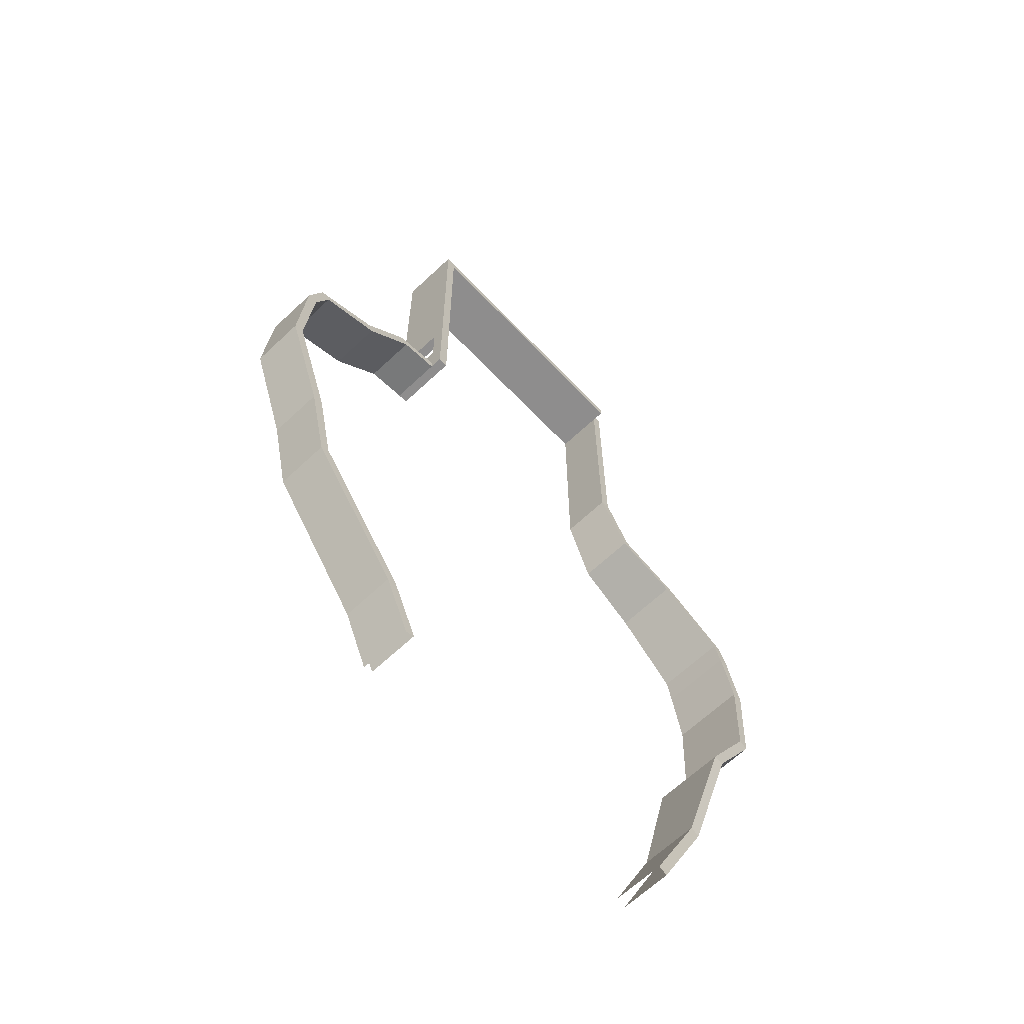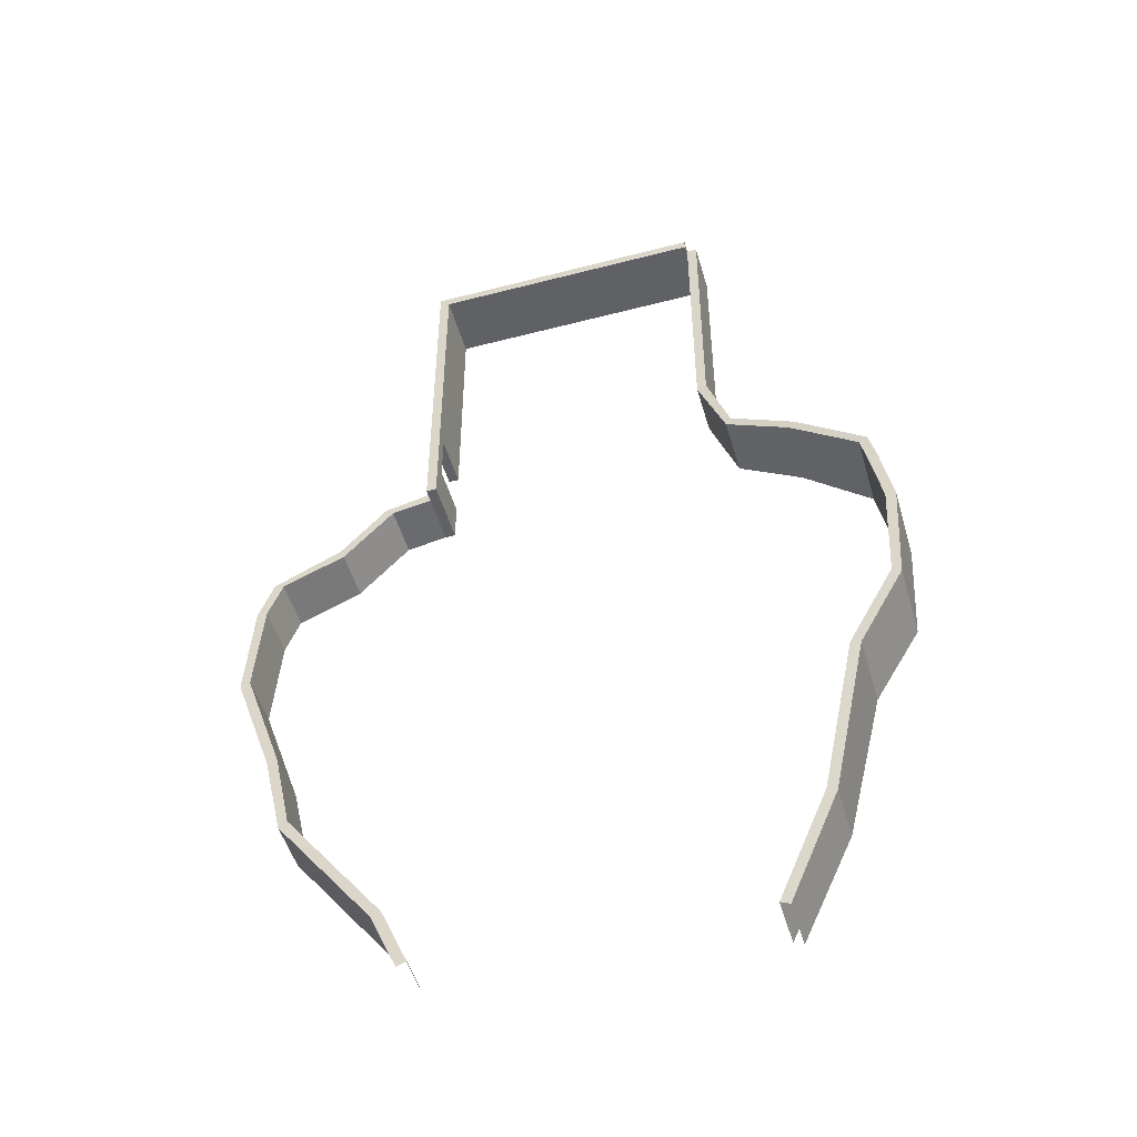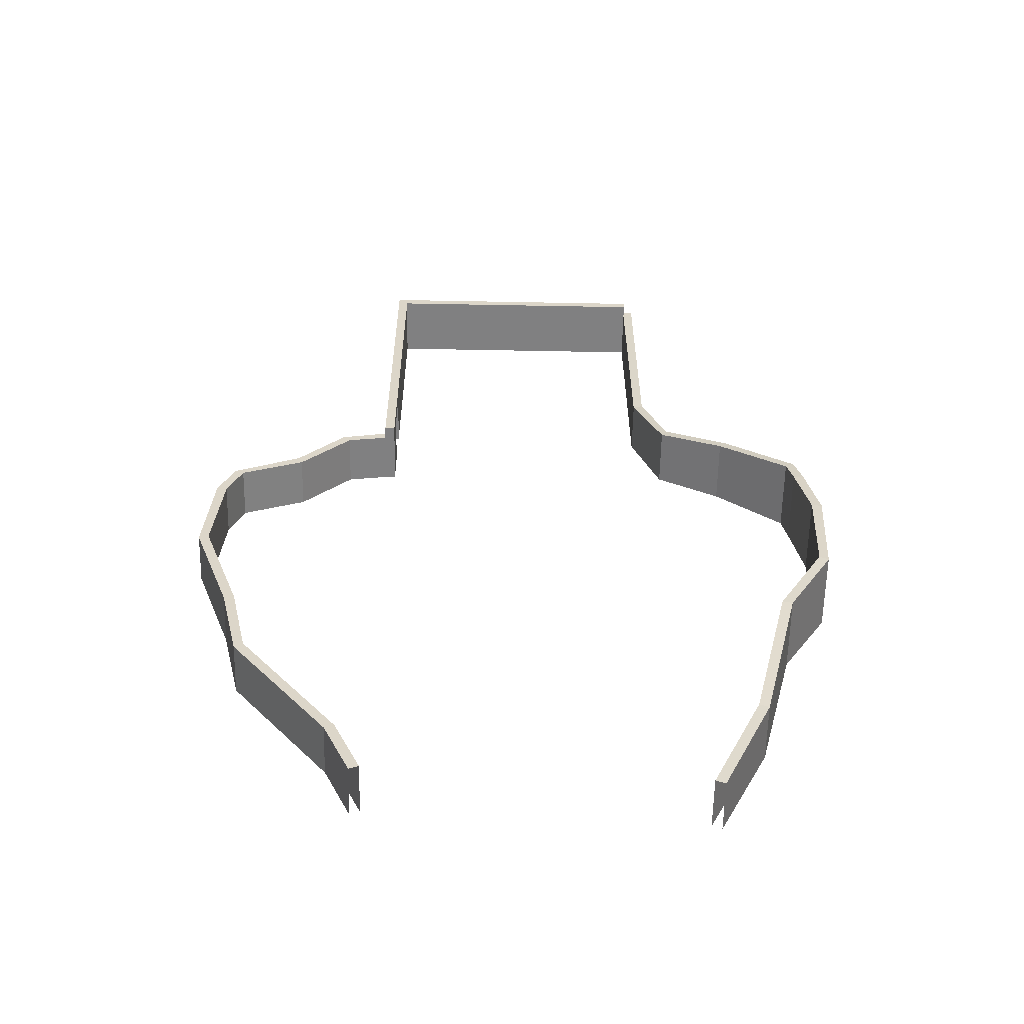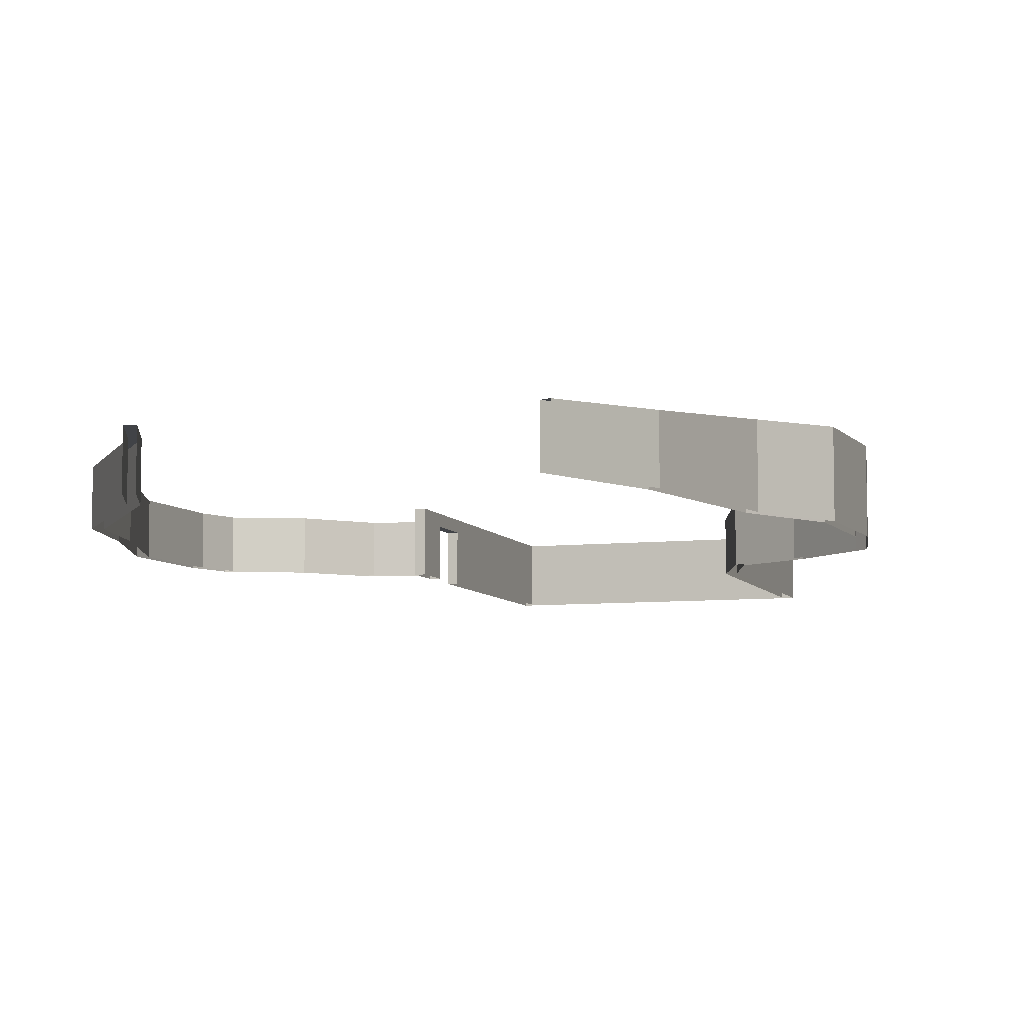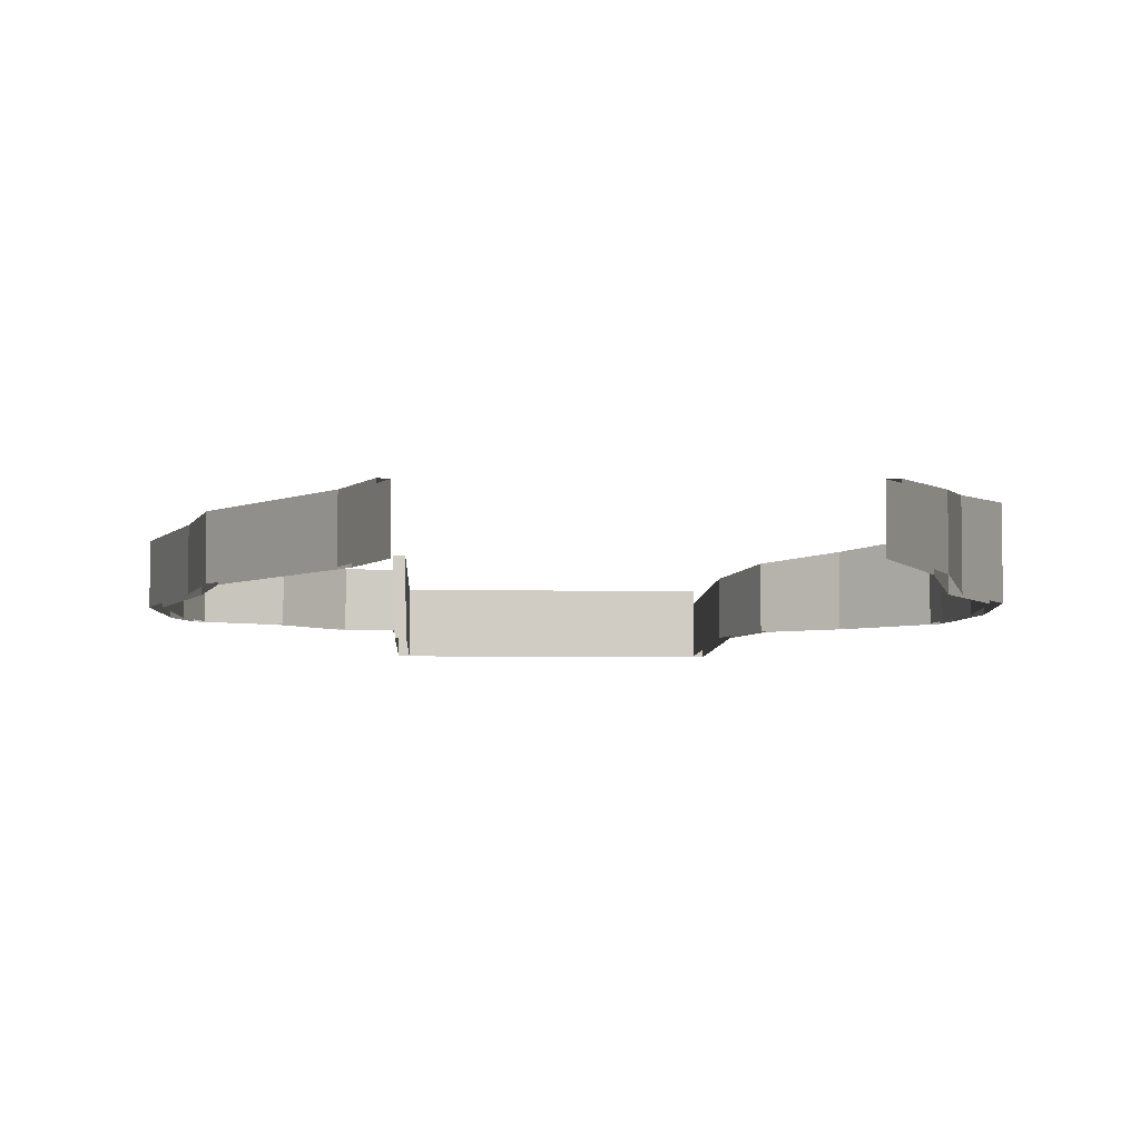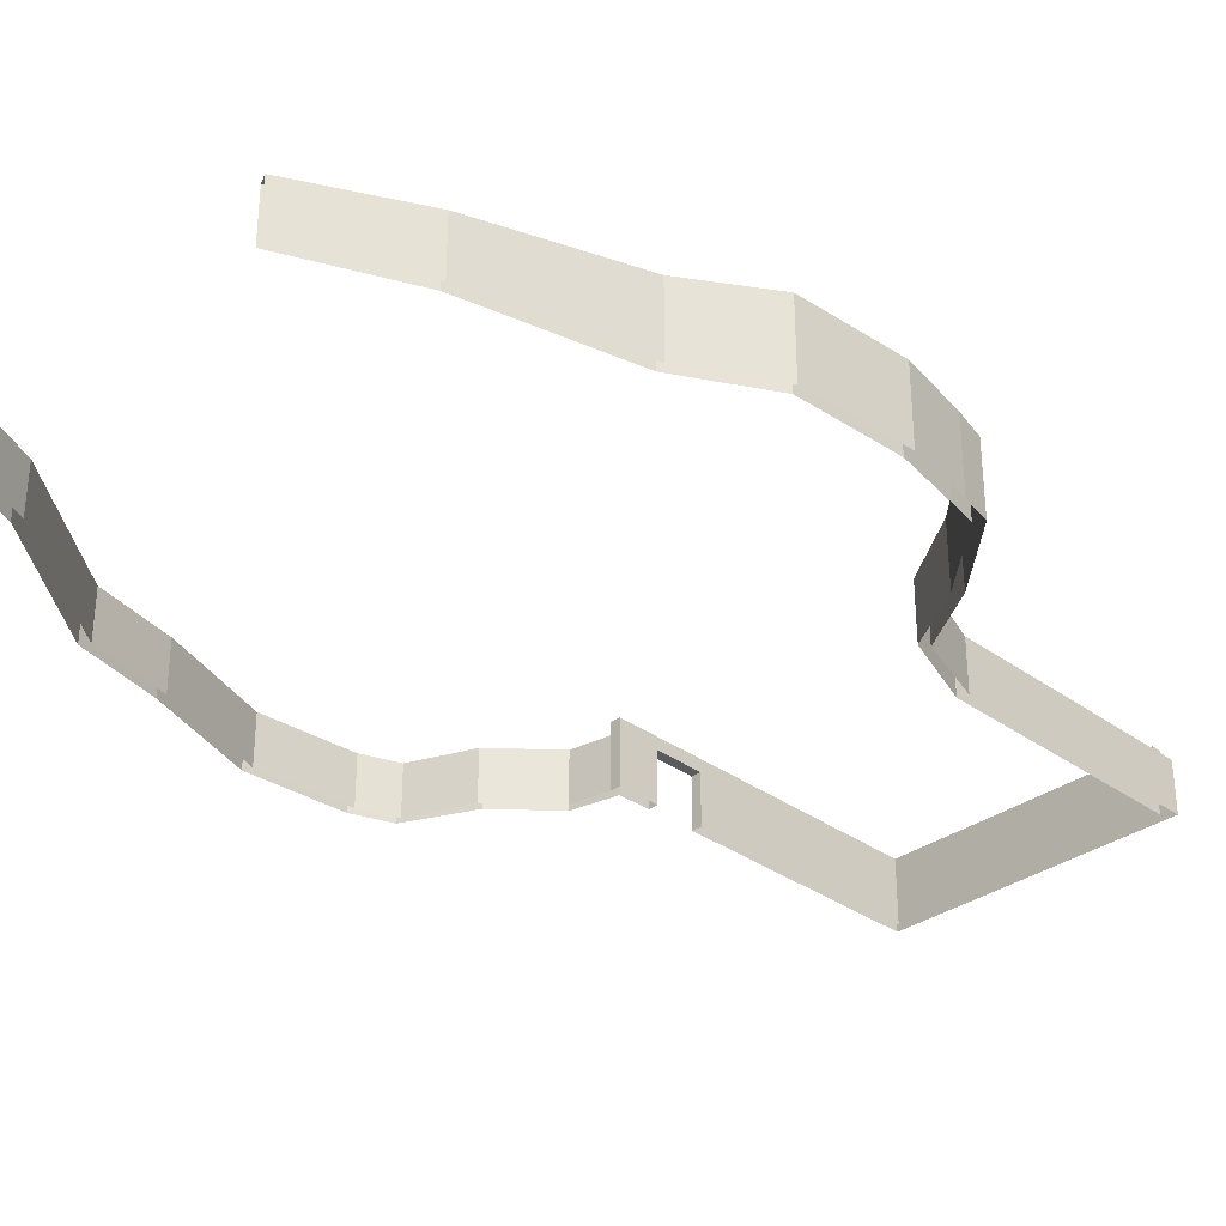
<metadata>
{"format":"obj","ext":"obj","renderer":"f3d","projection":"perspective","resolution":1024,"background":"white","views":[{"elev":-64.7,"azim":-46.5,"up":"+Y"},{"elev":-50.1,"azim":16.0,"up":"+Y"},{"elev":-60.0,"azim":-1.1,"up":"+Y"},{"elev":-7.2,"azim":18.0,"up":"+Z"},{"elev":-5.4,"azim":-2.6,"up":"+Z"},{"elev":-32.7,"azim":44.9,"up":"+Z"}]}
</metadata>
<code>
o Cube.002_Cube.005
v 5.208 20.21 0
v 5.208 20.21 2
v 5.208 19.81 0
v 5.208 19.81 2
v -5.628 20.21 0
v -5.628 20.21 2
v -5.628 19.81 0
v -5.628 19.81 2
v -6.028 19.81 2
v -6.028 19.81 0
v -6.028 20.21 0
v -6.028 20.21 2
v -5.628 10.13 2
v -5.628 10.13 0
v -6.028 10.13 2
v -6.028 10.13 0
v -5.628 8.132 2
v -5.628 8.132 0
v -6.028 8.132 2
v -6.028 8.132 0
v -5.628 6.835 2
v -5.628 6.835 0
v -6.028 6.835 2
v -6.028 6.835 0
v -5.628 6.435 2
v -5.628 6.435 0
v -6.028 6.435 2
v -6.028 6.435 0
v -7.894 6.419 2
v -7.894 6.419 -0
v -7.599 6.149 2
v -7.599 6.149 -0
v -9.715 4.405 2
v -9.715 4.405 -0
v -9.549 4.041 2
v -9.549 4.041 -0
v -12.37 3.134 2
v -12.37 3.134 -0
v -11.99 2.994 2
v -11.99 2.994 -0
v -12.95 1.559 2
v -12.95 1.559 -0
v -12.55 1.532 2
v -12.55 1.532 -0
v -13.2 -2.506 2
v -13.2 -2.506 -0
v -12.82 -2.377 2
v -12.82 -2.377 -0
v -11.65 -7.05 2
v -11.65 -7.05 -0
v -11.26 -6.964 2
v -11.26 -6.964 -0
v -10.87 -10.5 2
v -10.87 -10.5 -0
v -10.55 -10.26 2
v -10.55 -10.26 -0
v -7.093 -15.57 2
v -7.093 -15.57 -0
v -6.726 -15.41 2
v -6.726 -15.41 -0
v -6.061 -17.97 2
v -6.061 -17.97 -0
v -5.693 -17.81 2
v -5.693 -17.81 -0
v 5.608 19.81 0
v 5.608 20.21 0
v 5.608 20.21 2
v 5.608 19.81 2
v 5.218 9.718 2.048
v 5.218 9.718 0
v 5.597 9.846 2.053
v 5.597 9.846 0
v 6.314 6.632 2.283
v 6.314 6.632 0
v 6.52 6.975 2.269
v 6.52 6.975 0
v 8.771 5.159 2.546
v 8.771 5.159 0
v 9.034 5.46 2.531
v 9.034 5.46 0
v 11.4 2.873 2.837
v 11.4 2.873 0
v 11.73 3.092 2.823
v 11.73 3.092 0
v 11.61 1.803 2.914
v 11.61 1.803 0
v 12 1.871 2.912
v 12 1.871 0
v 12.06 -0.7577 3
v 12.06 -0.7577 0
v 12.46 -0.78 3
v 12.46 -0.78 0
v 11.85 -4.883 3
v 11.85 -4.883 0
v 12.19 -5.084 3
v 12.19 -5.084 0
v 10.04 -8.027 2.842
v 10.04 -8.027 0
v 10.43 -8.122 2.851
v 10.43 -8.122 0
v 8.574 -14.07 2.252
v 8.574 -14.07 0
v 8.938 -14.24 2.25
v 8.938 -14.24 0
v 6.647 -18.32 2
v 6.647 -18.32 0
v 7.012 -18.48 2
v 7.012 -18.48 0
v 5.208 20.21 2.5
v 5.208 19.81 2.5
v -5.628 19.81 2.5
v -5.628 20.21 2.5
v -6.028 19.81 2.5
v -6.028 20.21 2.5
v -6.028 10.13 2.5
v -5.628 10.13 2.5
v -6.028 8.132 2.5
v -5.628 8.132 2.5
v -6.028 6.835 2.5
v -5.628 6.835 2.5
v -6.028 6.435 2.5
v -5.628 6.435 2.5
f 3 4 8 7
f 6 5 11 12
f 5 6 2 1
f 15 19 117 115
f 10 9 12 11
f 21 17 118 120
f 14 13 15 16
f 9 10 16 15
f 9 15 115 113
f 7 8 13 14
f 2 6 112 109
f 19 23 119 117
f 17 19 15 13
f 18 20 19 17
f 19 20 24 23
f 18 17 21 22
f 26 25 27 28
f 22 21 25 26
f 27 25 122 121
f 27 23 29 31
f 32 31 35 36
f 28 27 31 32
f 23 24 30 29
f 29 30 34 33
f 31 29 33 35
f 39 37 41 43
f 33 34 38 37
f 35 33 37 39
f 36 35 39 40
f 40 39 43 44
f 37 38 42 41
f 41 42 46 45
f 43 41 45 47
f 44 43 47 48
f 51 49 53 55
f 45 46 50 49
f 47 45 49 51
f 48 47 51 52
f 52 51 55 56
f 49 50 54 53
f 57 58 62 61
f 53 54 58 57
f 55 53 57 59
f 56 55 59 60
f 59 57 61 63
f 60 59 63 64
f 66 67 68 65
f 1 2 67 66
f 2 4 68 67
f 71 69 73 75
f 4 3 70 69
f 68 4 69 71
f 65 68 71 72
f 76 75 79 80
f 72 71 75 76
f 69 70 74 73
f 73 74 78 77
f 75 73 77 79
f 83 81 85 87
f 77 78 82 81
f 79 77 81 83
f 80 79 83 84
f 84 83 87 88
f 81 82 86 85
f 85 86 90 89
f 87 85 89 91
f 88 87 91 92
f 95 93 97 99
f 89 90 94 93
f 91 89 93 95
f 92 91 95 96
f 96 95 99 100
f 93 94 98 97
f 101 102 106 105
f 97 98 102 101
f 99 97 101 103
f 100 99 103 104
f 103 101 105 107
f 104 103 107 108
f 111 110 109 112
f 111 112 114 113
f 111 113 115 116
f 118 117 119 120
f 116 115 117 118
f 120 119 121 122
f 13 8 111 116
f 8 4 110 111
f 25 21 120 122
f 23 27 121 119
f 12 9 113 114
f 4 2 109 110
f 6 12 114 112
f 17 13 116 118

</code>
